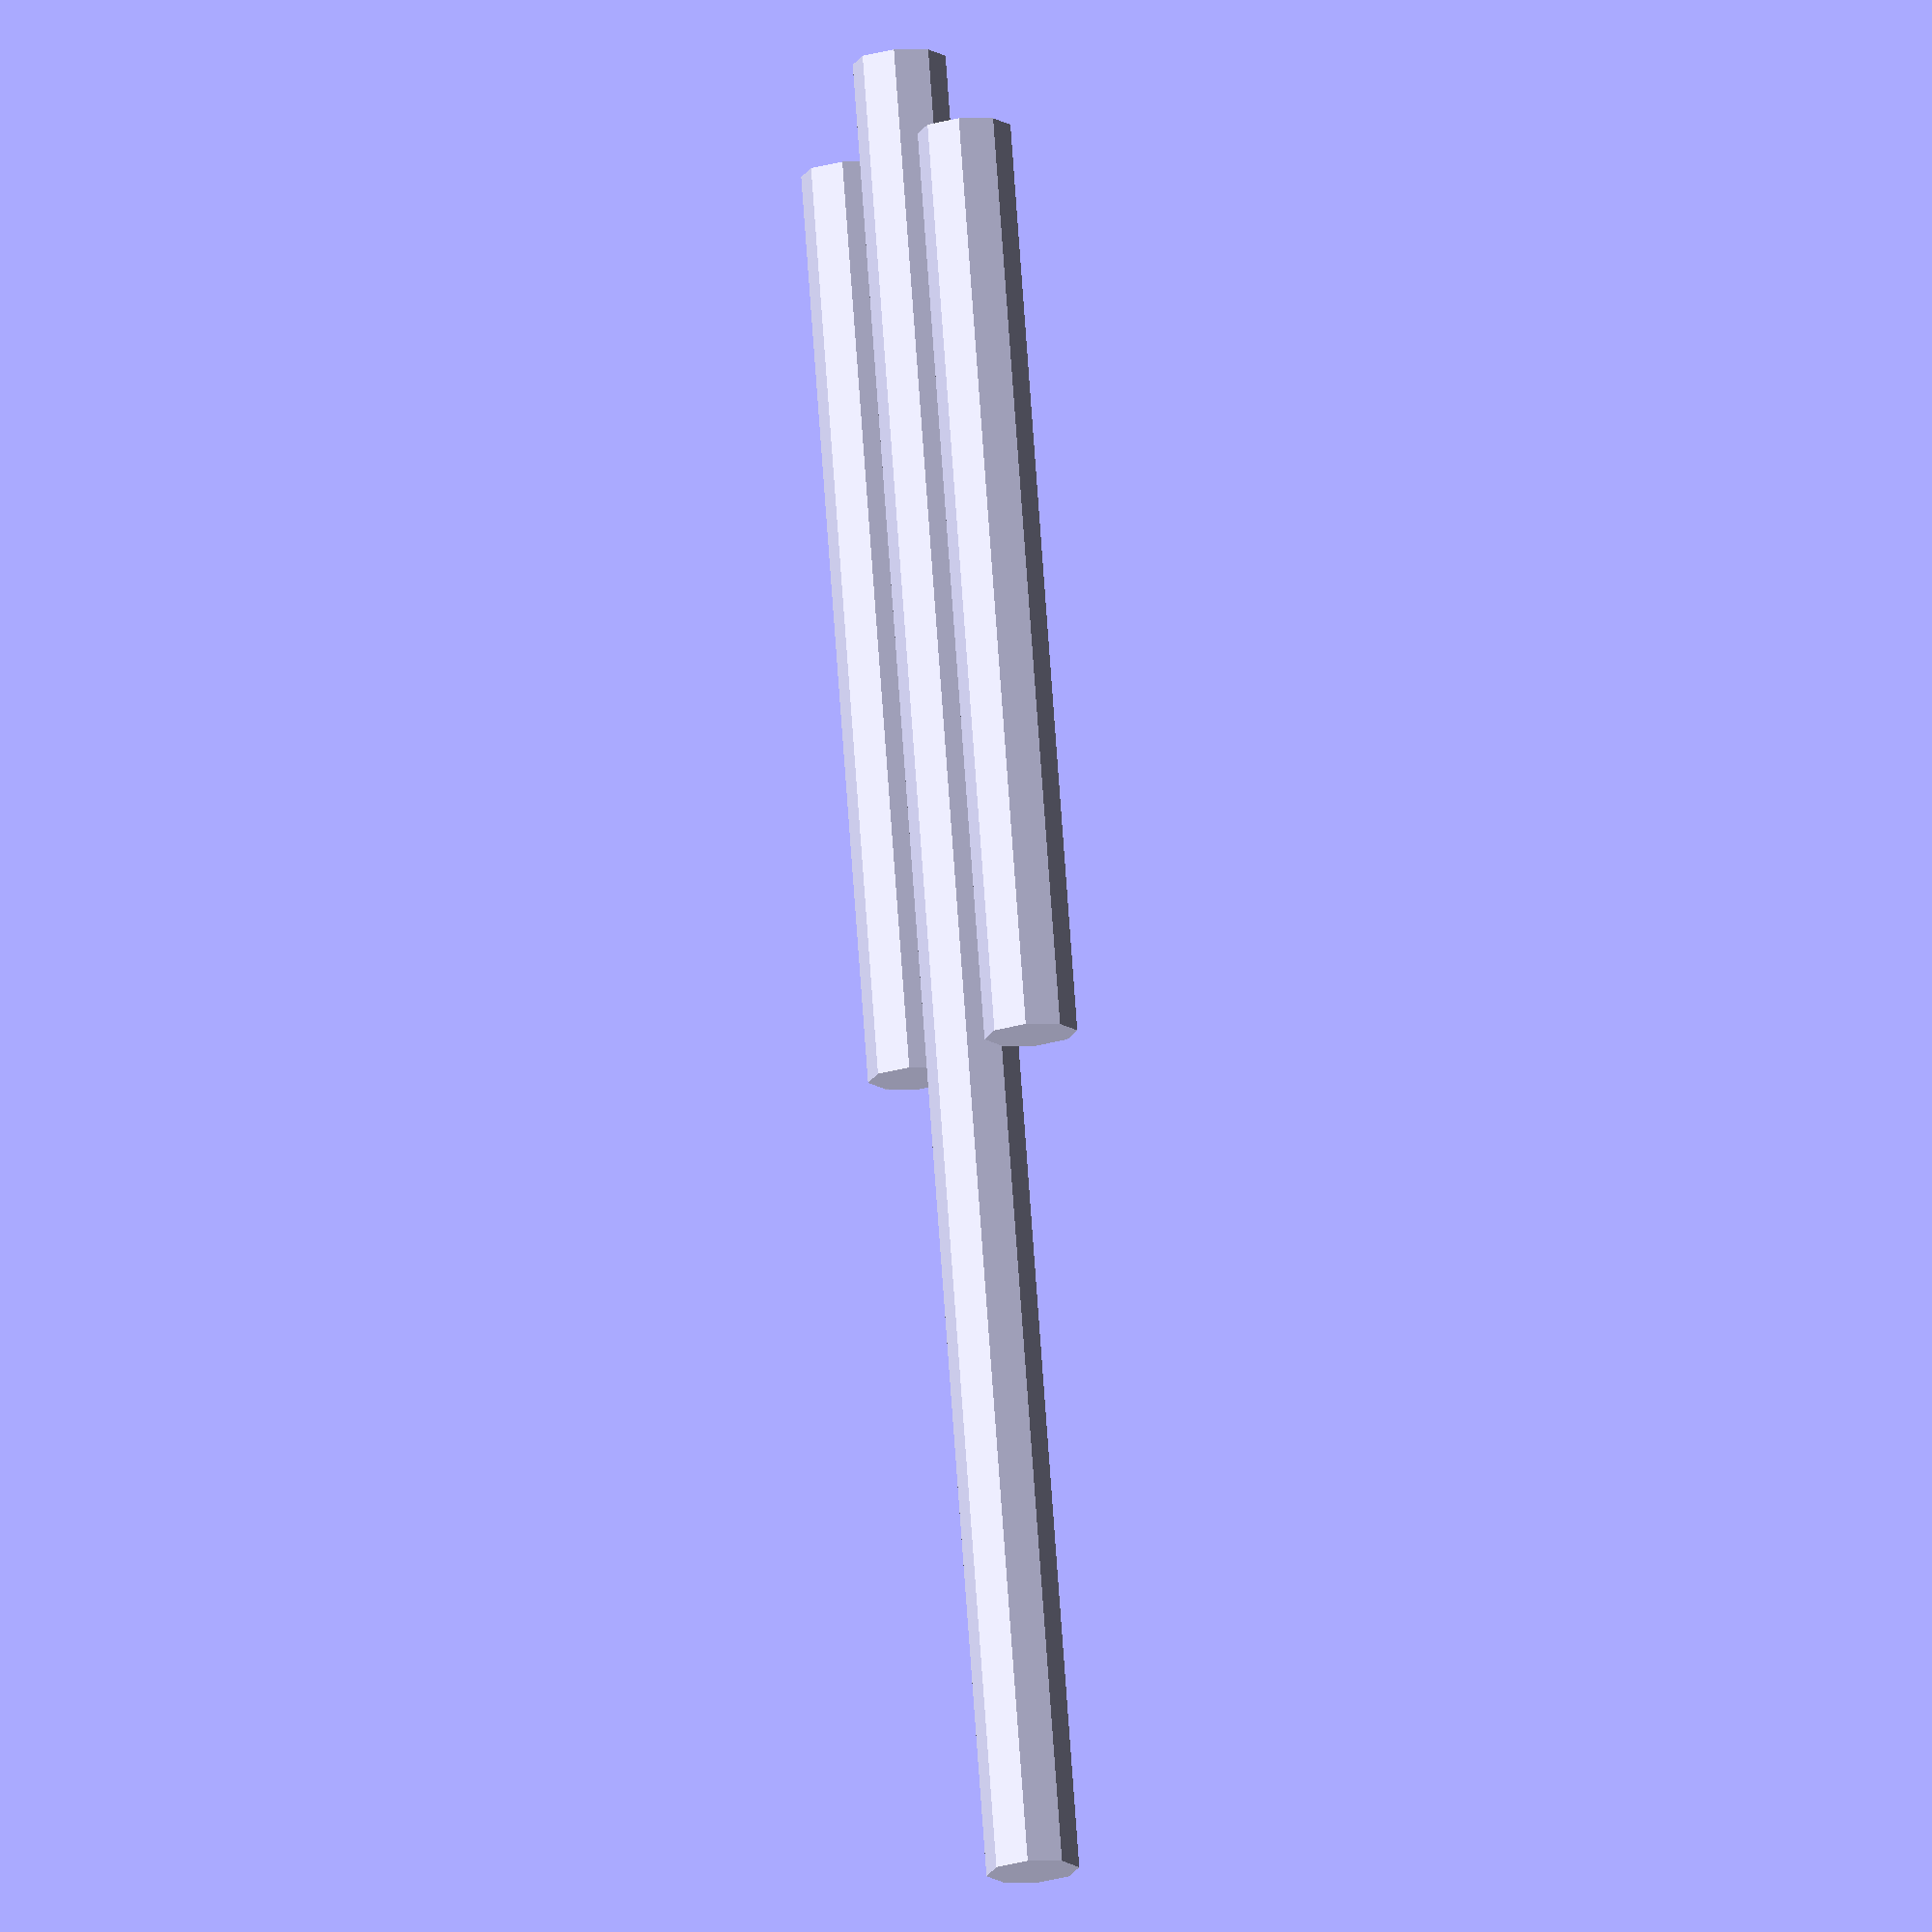
<openscad>

// Define parameters
long_rod_length = 100;
long_rod_diameter = 5;

short_rod_length = 50;
short_rod_diameter = 5;

offset = 10; // Offset between short rods
height_difference = 5; // Height difference between layers

// Module to create a cylindrical rod
module cylindrical_rod(length, diameter) {
    cylinder(h=length, d=diameter, center=false);
}

// Assemble the model
module model() {
    // Layer 1: Two short cylindrical rods
    translate([0, 0, height_difference])
        cylindrical_rod(short_rod_length, short_rod_diameter);
    
    translate([offset, 0, height_difference])
        cylindrical_rod(short_rod_length, short_rod_diameter);
    
    // Layer 2: Long cylindrical rod below the short rods
    translate([offset / 2, 0, 0])
        cylindrical_rod(long_rod_length, long_rod_diameter);
}

// Render the model
model();


</openscad>
<views>
elev=104.0 azim=128.6 roll=184.1 proj=o view=solid
</views>
